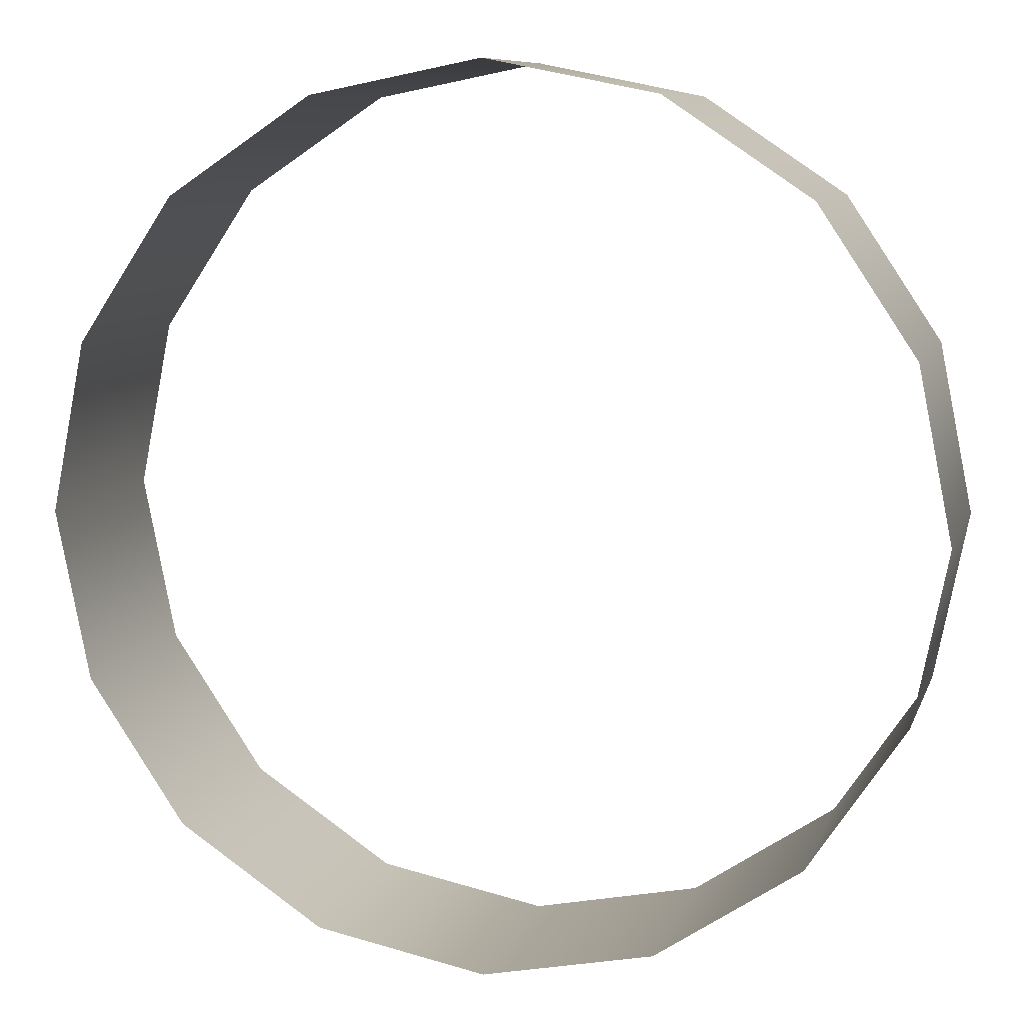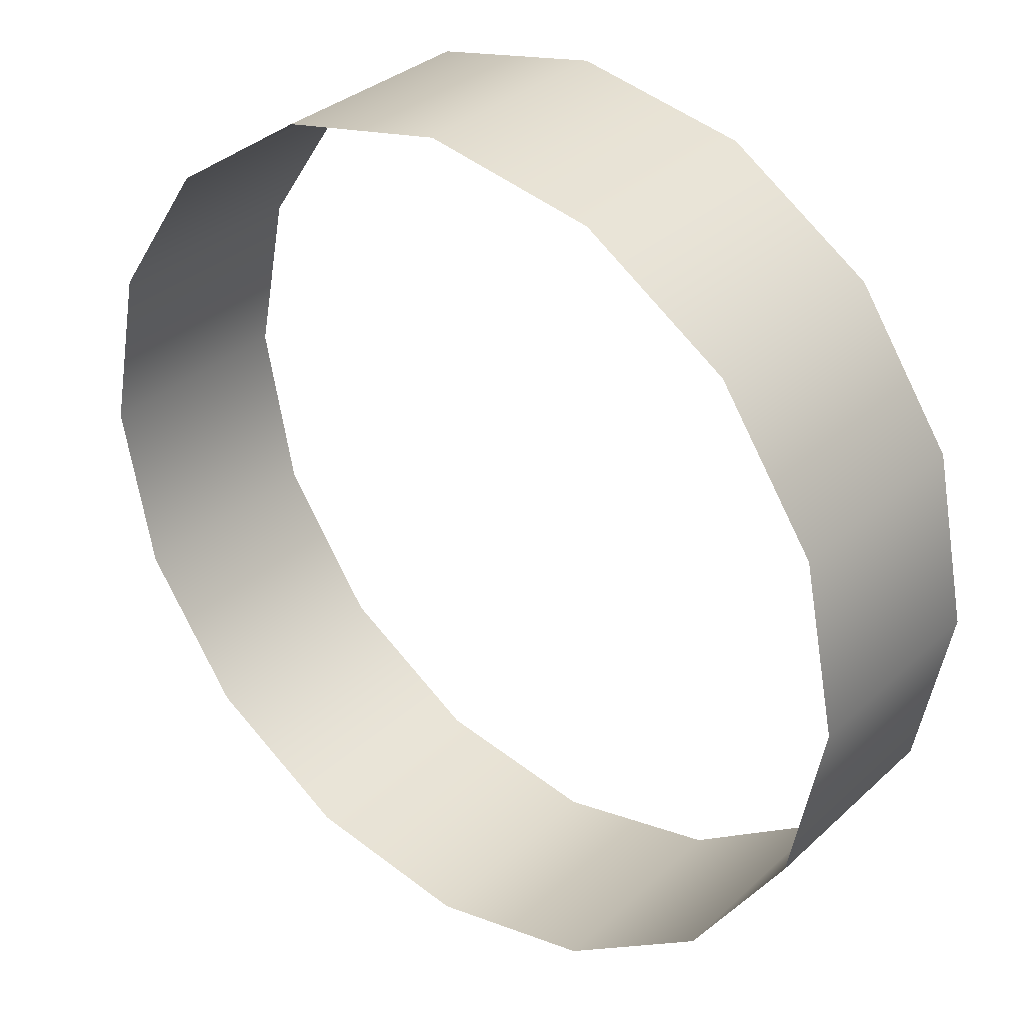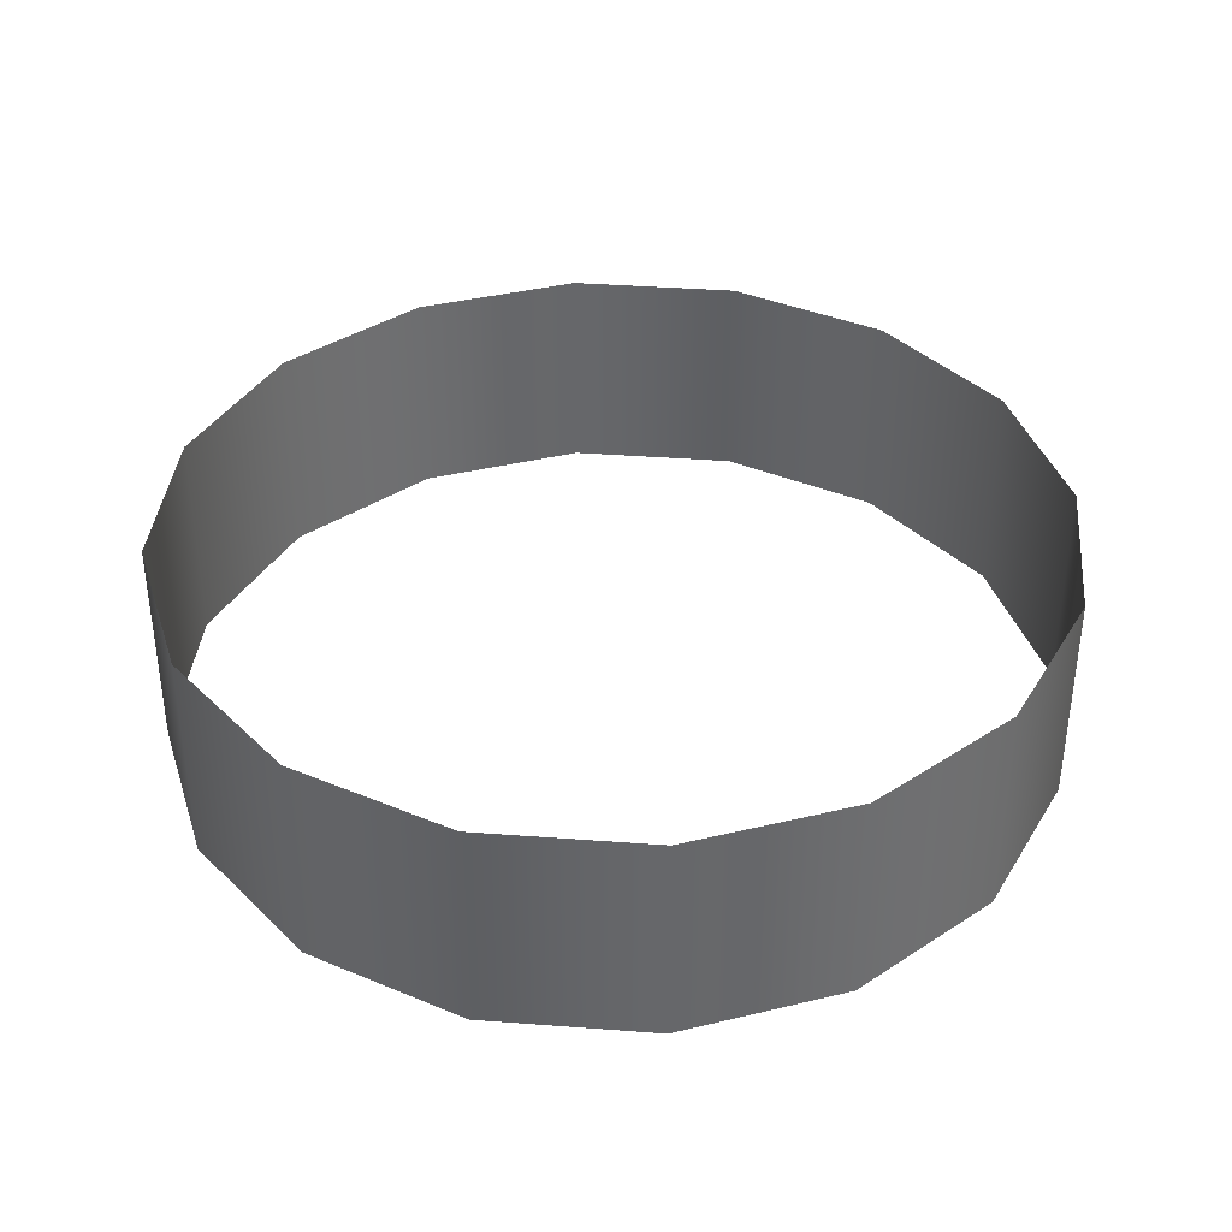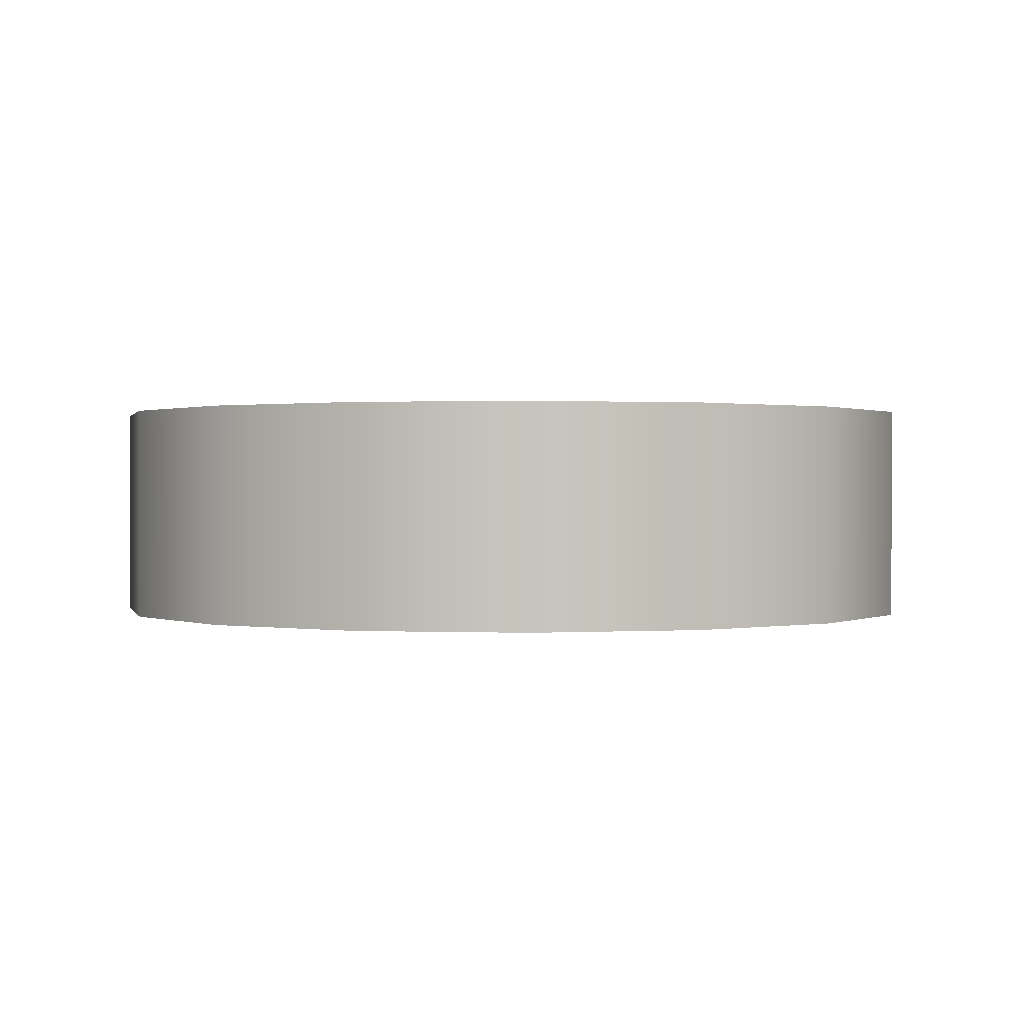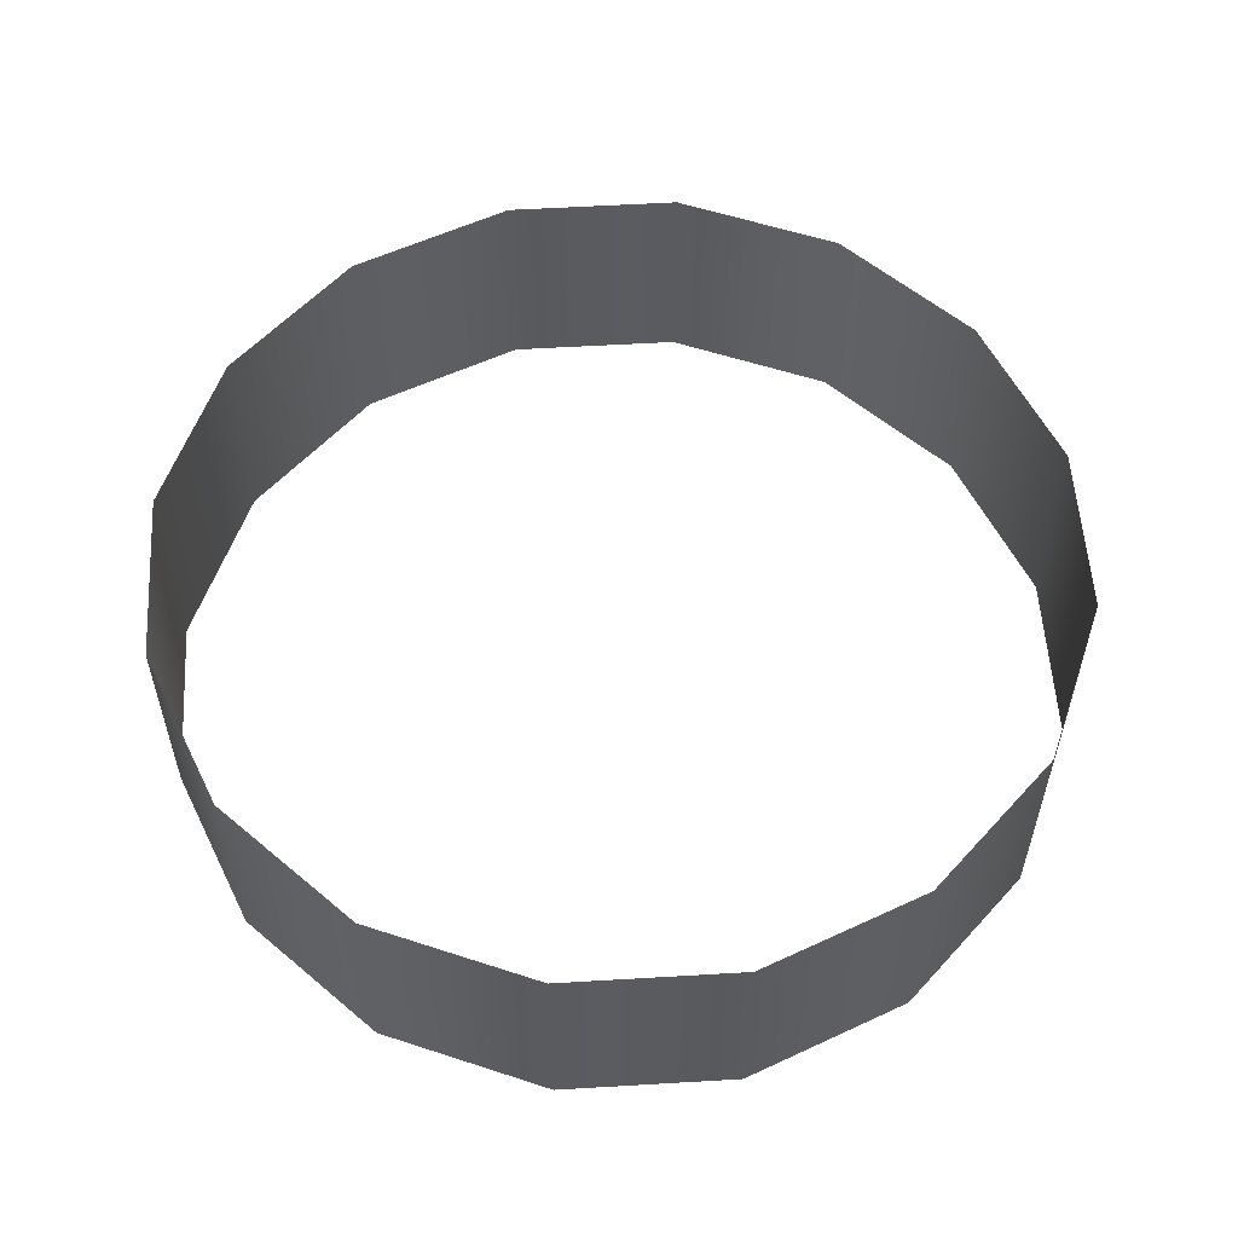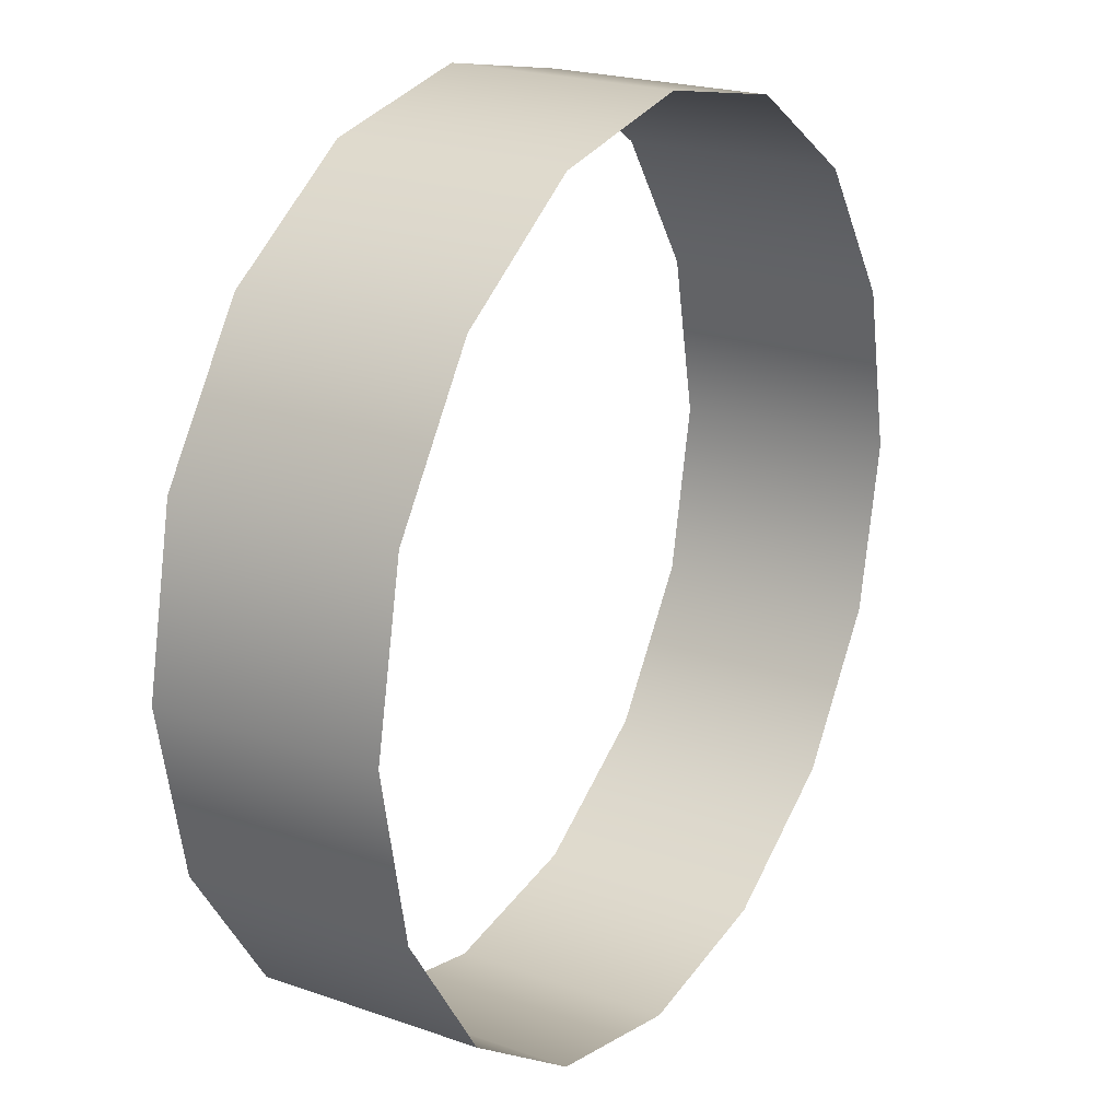
<metadata>
{"format":"obj","ext":"obj","renderer":"f3d","projection":"perspective","resolution":1024,"background":"white","views":[{"elev":8.9,"azim":14.8,"up":"+Z"},{"elev":32.7,"azim":-141.4,"up":"+Z"},{"elev":38.2,"azim":-28.3,"up":"+Y"},{"elev":0.6,"azim":132.7,"up":"+Y"},{"elev":56.4,"azim":-59.8,"up":"+Y"},{"elev":21.6,"azim":-58.3,"up":"+Z"}]}
</metadata>
<code>
v 260.8 35.42 108
v 260.8 70.84 108
v 282.3 -70.84 0
v 282.3 -35.42 0
v 282.3 0 0
v 282.3 35.42 0
v 282.3 70.84 0
v 260.8 -70.84 -108
v 260.8 -35.42 -108
v 260.8 0 -108
v 260.8 35.42 -108
v 260.8 70.84 -108
v 199.6 -70.84 -199.6
v 199.6 -35.42 -199.6
v 199.6 0 -199.6
v 199.6 35.42 -199.6
v 199.6 70.84 -199.6
v 108 -70.84 -260.8
v 108 -35.42 -260.8
v 108 0 -260.8
v 108 35.42 -260.8
v 108 70.84 -260.8
v 0 -70.84 -282.3
v 0 -35.42 -282.3
v 0 0 -282.3
v 0 35.42 -282.3
v 0 70.84 -282.3
v -108 -70.84 -260.8
v -108 -35.42 -260.8
v -108 0 -260.8
v -108 35.42 -260.8
v -108 70.84 -260.8
v -199.6 -70.84 -199.6
v -199.6 -35.42 -199.6
v -199.6 0 -199.6
v -199.6 35.42 -199.6
v -199.6 70.84 -199.6
v -260.8 -70.84 -108
v -260.8 -35.42 -108
v -260.8 0 -108
v -260.8 35.42 -108
v -260.8 70.84 -108
v -282.3 -70.84 -0
v -282.3 -35.42 -0
v -282.3 0 -0
v -282.3 35.42 -0
v -282.3 70.84 -0
v -260.8 -70.84 108
v -260.8 -35.42 108
v -260.8 0 108
v -260.8 35.42 108
v -260.8 70.84 108
v -199.6 -70.84 199.6
v -199.6 -35.42 199.6
v -199.6 0 199.6
v -199.6 35.42 199.6
v -199.6 70.84 199.6
v -108 -70.84 260.8
v -108 -35.42 260.8
v -108 0 260.8
v -108 35.42 260.8
v -108 70.84 260.8
v -0 -70.84 282.3
v -0 -35.42 282.3
v -0 0 282.3
v -0 35.42 282.3
v -0 70.84 282.3
v 108 -70.84 260.8
v 108 -35.42 260.8
v 108 0 260.8
v 108 35.42 260.8
v 108 70.84 260.8
v 199.6 -70.84 199.6
v 199.6 -35.42 199.6
v 199.6 0 199.6
v 199.6 35.42 199.6
v 199.6 70.84 199.6
v 260.8 -70.84 108
v 260.8 -35.42 108
v 260.8 0 108
o Cylinder
f 69 74 73 68
f 4 9 8 3
f 5 10 9 4
f 6 11 10 5
f 7 12 11 6
f 2 7 6 1
f 70 75 74 69
f 9 14 13 8
f 10 15 14 9
f 11 16 15 10
f 12 17 16 11
f 1 6 5 80
f 67 72 71 66
f 14 19 18 13
f 15 20 19 14
f 16 21 20 15
f 17 22 21 16
f 80 5 4 79
f 66 71 70 65
f 19 24 23 18
f 20 25 24 19
f 21 26 25 20
f 22 27 26 21
f 79 4 3 78
f 65 70 69 64
f 24 29 28 23
f 25 30 29 24
f 26 31 30 25
f 27 32 31 26
f 64 69 68 63
f 71 76 75 70
f 29 34 33 28
f 30 35 34 29
f 31 36 35 30
f 32 37 36 31
f 77 2 1 76
f 62 67 66 61
f 34 39 38 33
f 35 40 39 34
f 36 41 40 35
f 37 42 41 36
f 76 1 80 75
f 61 66 65 60
f 39 44 43 38
f 40 45 44 39
f 41 46 45 40
f 42 47 46 41
f 75 80 79 74
f 60 65 64 59
f 44 49 48 43
f 45 50 49 44
f 46 51 50 45
f 47 52 51 46
f 74 79 78 73
f 59 64 63 58
f 49 54 53 48
f 50 55 54 49
f 51 56 55 50
f 52 57 56 51
f 72 77 76 71
f 57 62 61 56
f 54 59 58 53
f 55 60 59 54
f 56 61 60 55

</code>
